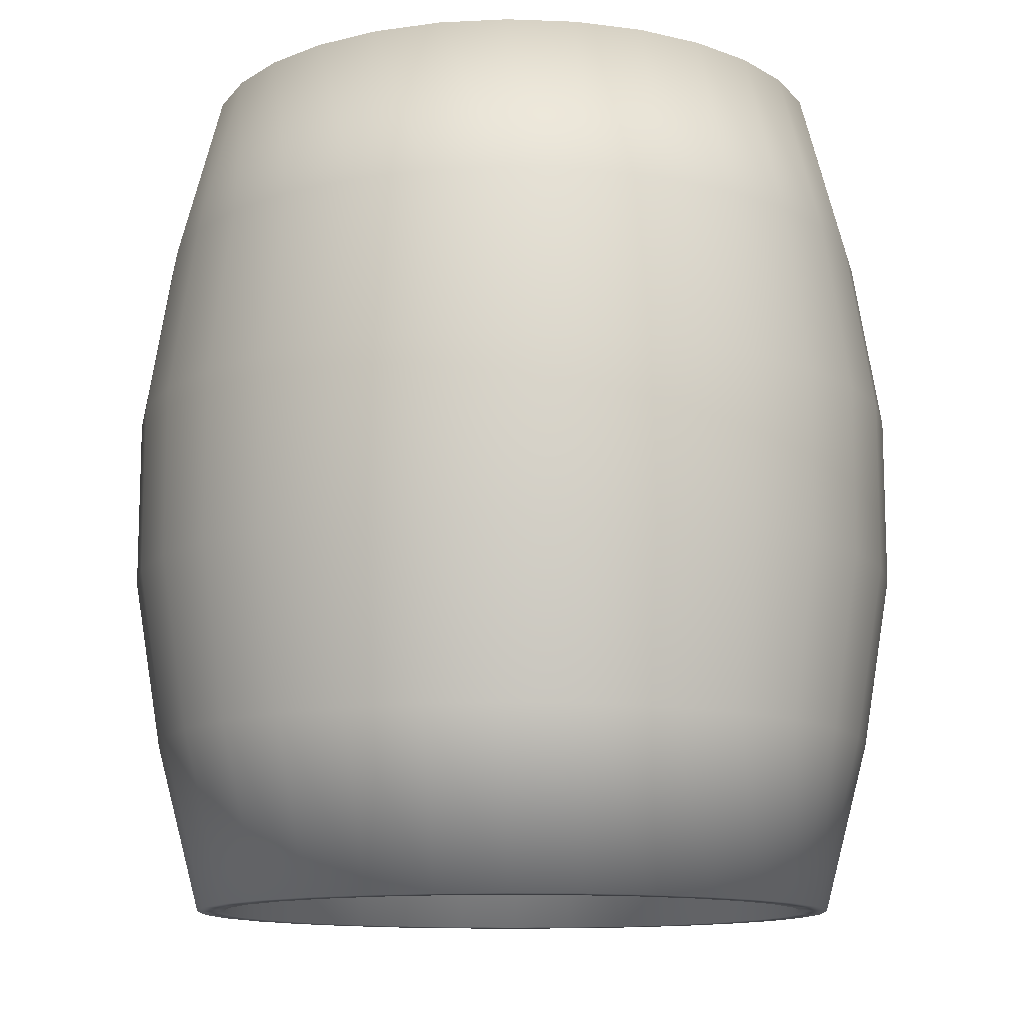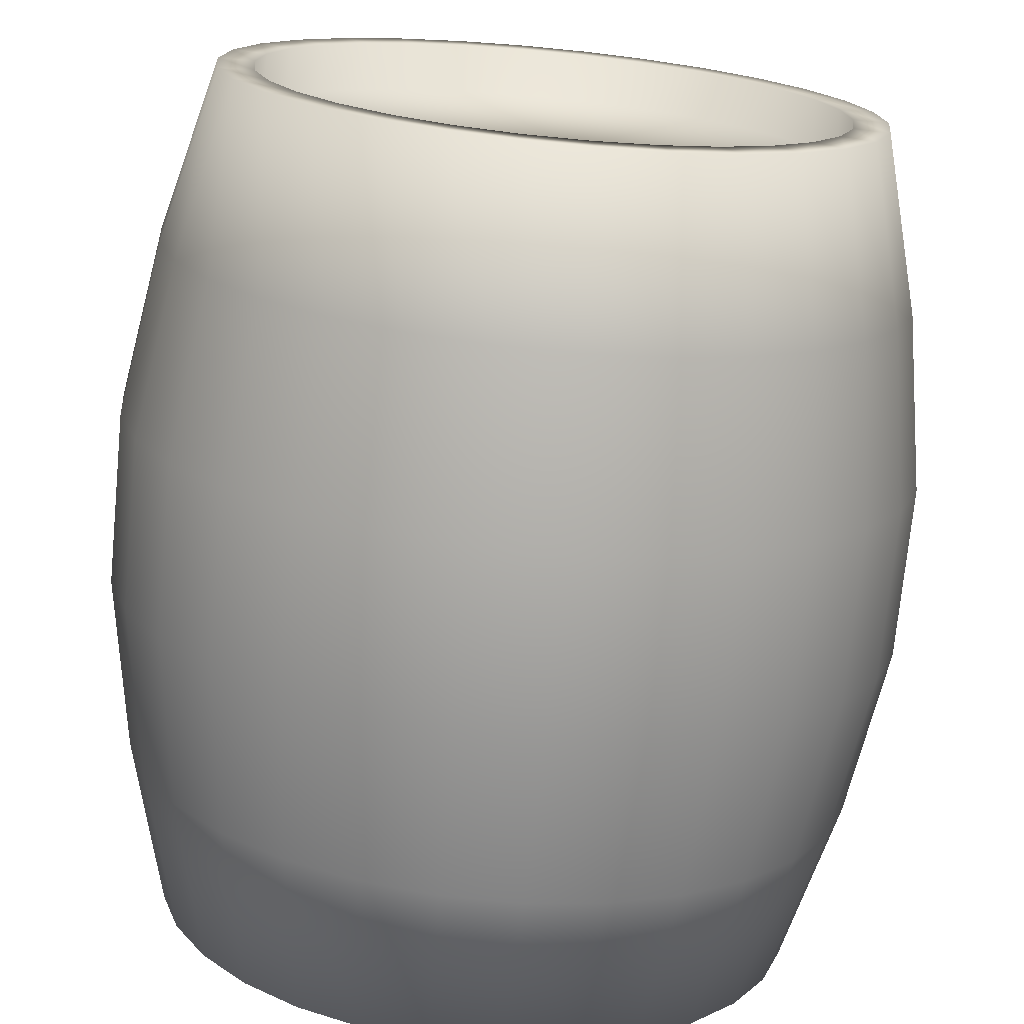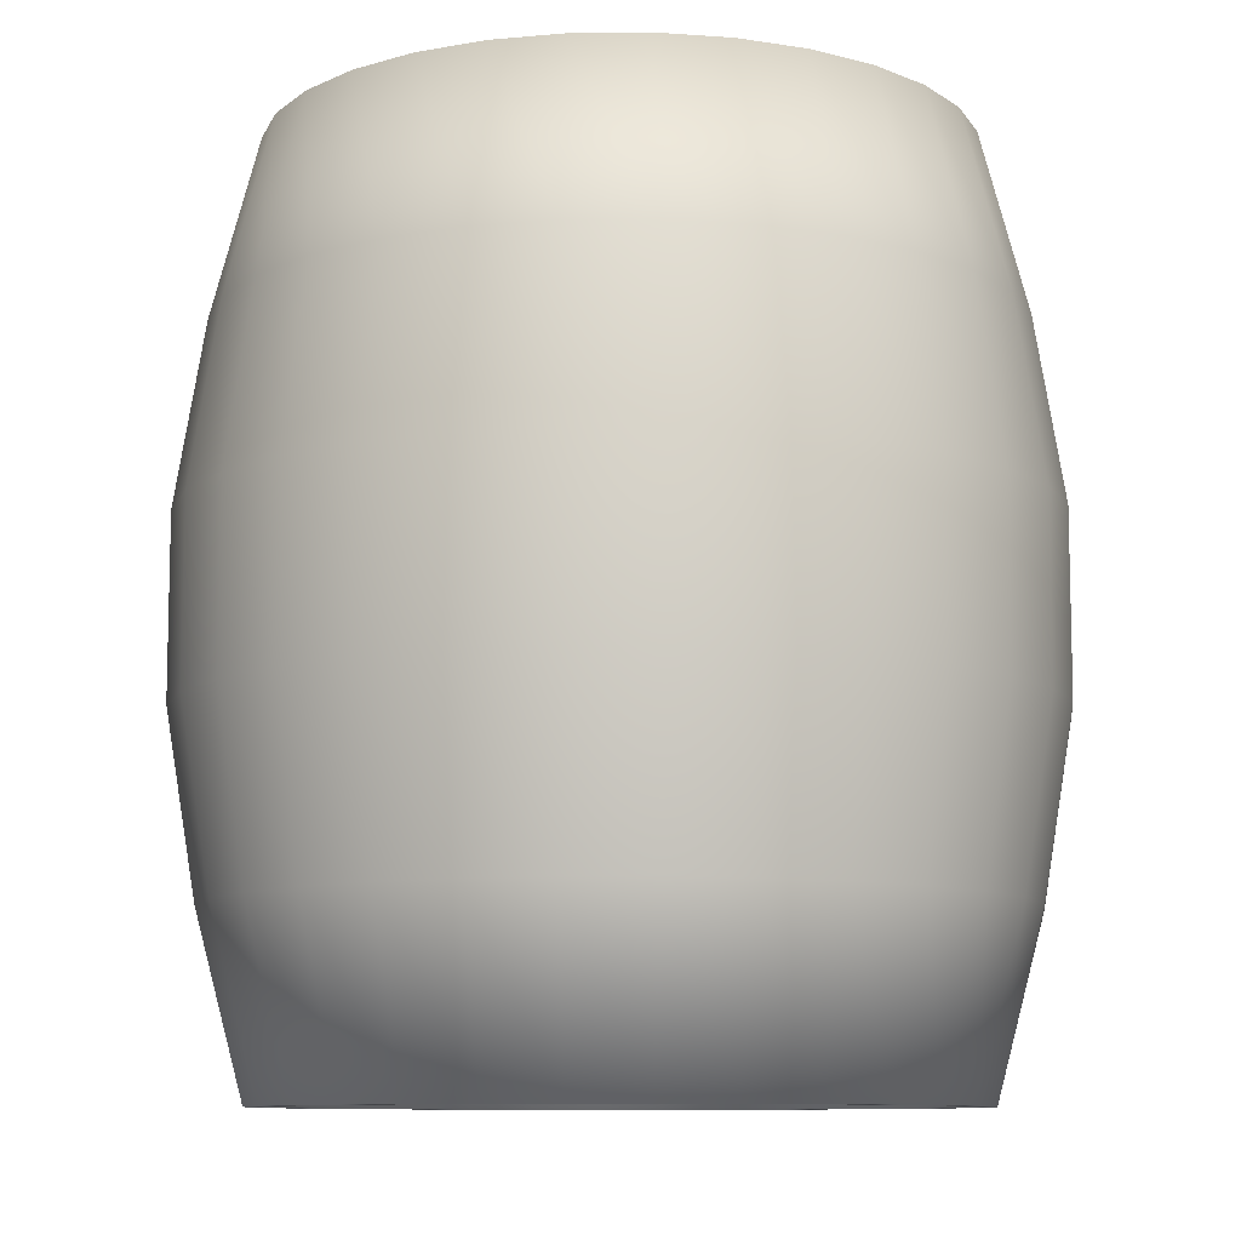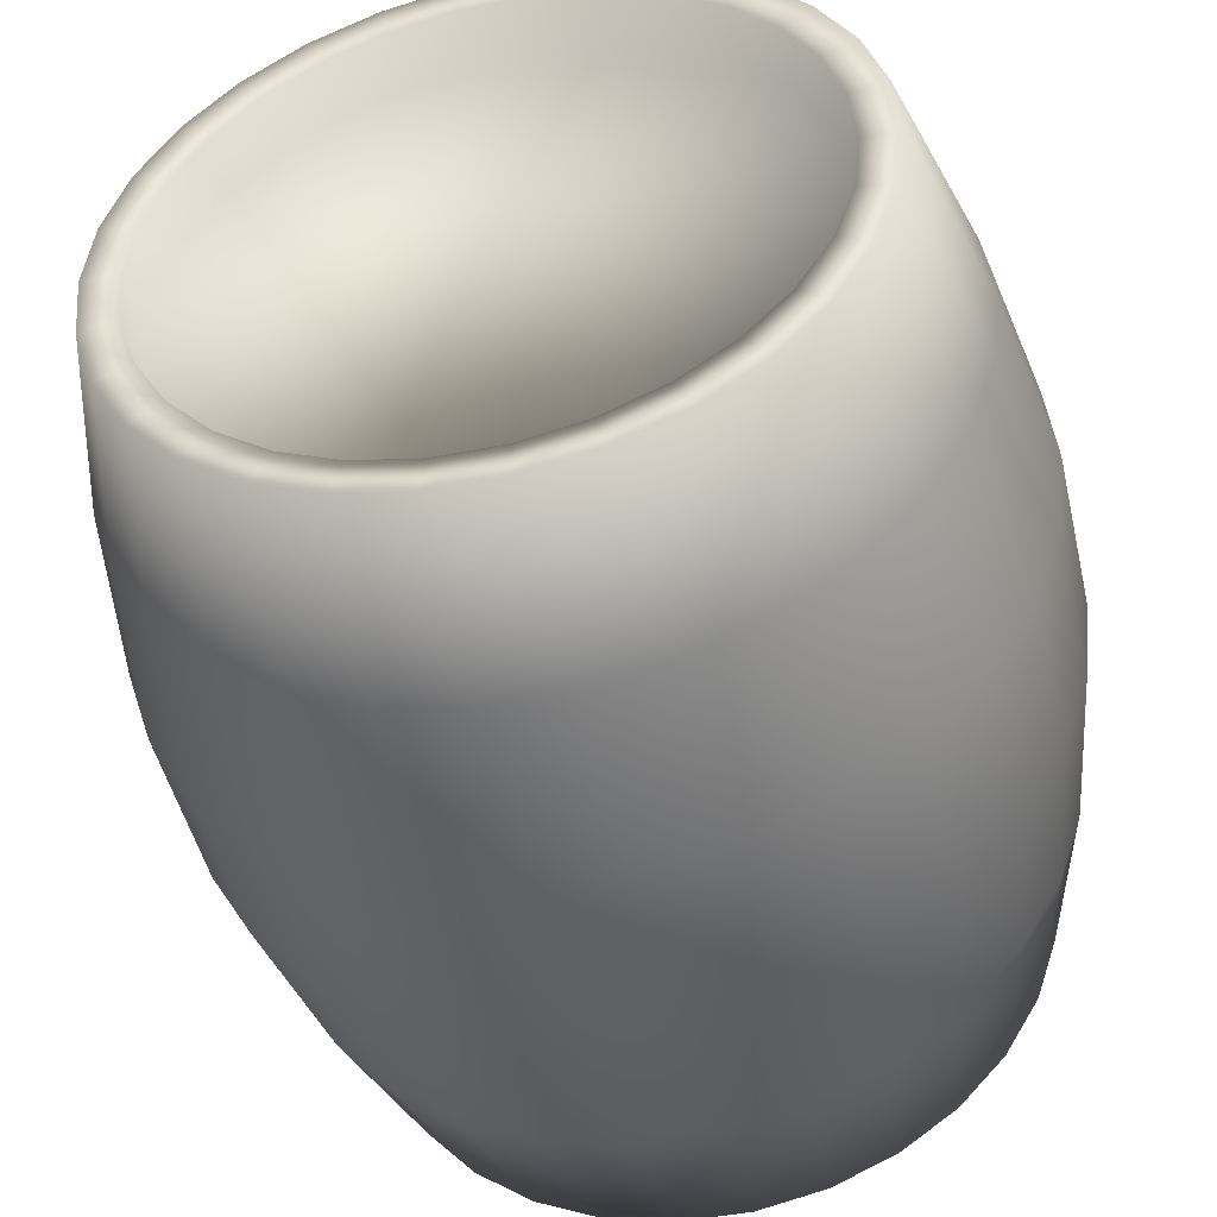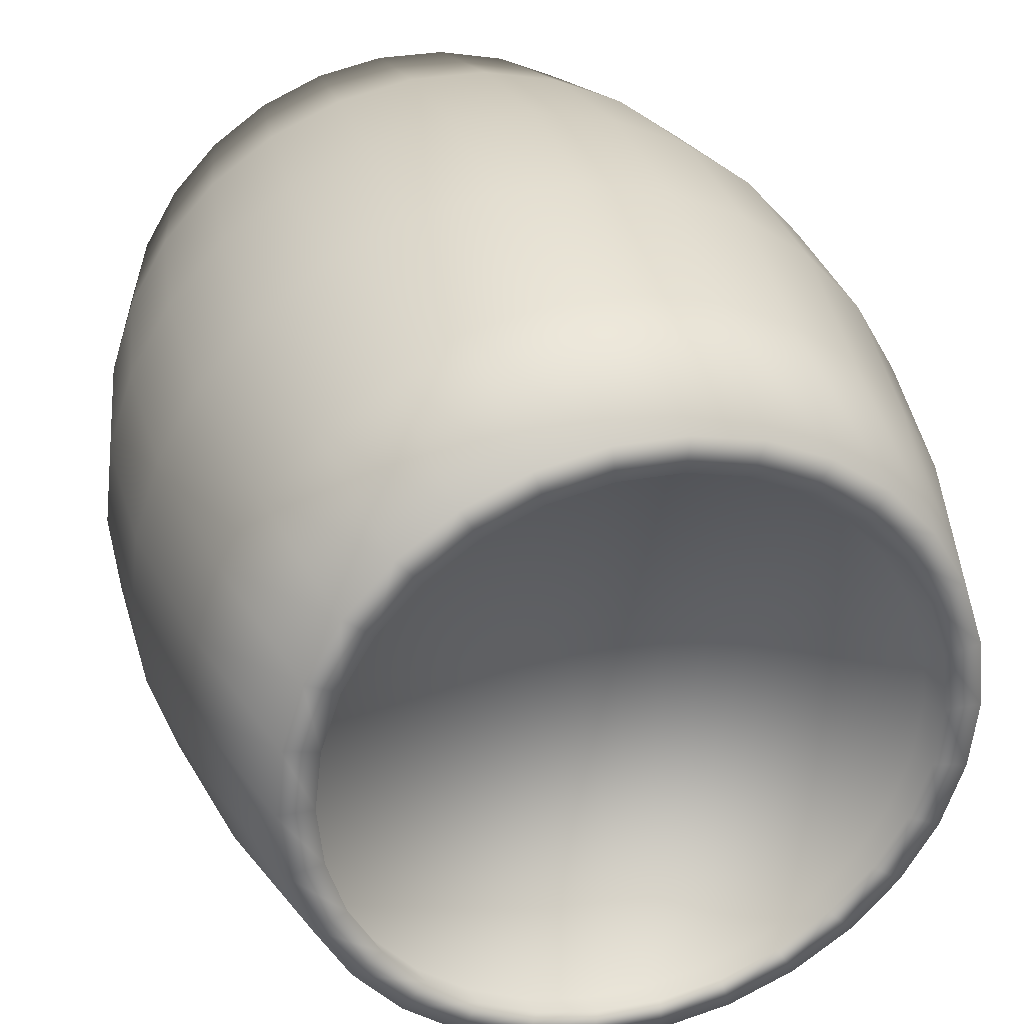
<metadata>
{"format":"obj","ext":"obj","renderer":"f3d","projection":"perspective","resolution":1024,"background":"white","views":[{"elev":-12.2,"azim":-173.7,"up":"+Z"},{"elev":-73.1,"azim":-5.5,"up":"+Y"},{"elev":-9.5,"azim":169.0,"up":"+Z"},{"elev":-47.3,"azim":12.9,"up":"+Y"},{"elev":31.8,"azim":-15.2,"up":"+Y"}]}
</metadata>
<code>
o WoodBarrel_LP_Cylinder.003
v 1.226 0.9541 -8.905
v 1.08 2.47 -14.75
v 3.378 2.939 -14.75
v 3.836 1.486 -8.905
v 5.528 3.875 -14.75
v 6.278 2.549 -8.905
v 7.436 5.237 -14.75
v 8.446 4.097 -8.905
v 9.02 6.967 -14.75
v 10.24 6.061 -8.905
v 10.21 8.988 -14.75
v 11.6 8.357 -8.905
v 10.95 11.21 -14.75
v 12.44 10.88 -8.905
v 11.22 13.54 -14.75
v 12.74 13.53 -8.905
v 10.99 15.88 -14.75
v 12.48 16.18 -8.905
v 10.28 18.11 -14.75
v 11.68 18.72 -8.905
v 9.129 20.15 -14.75
v 10.37 21.04 -8.905
v 7.574 21.91 -14.75
v 8.603 23.03 -8.905
v 5.689 23.3 -14.75
v 6.461 24.62 -8.905
v 3.555 24.27 -14.75
v 4.037 25.72 -8.905
v 1.265 24.78 -14.75
v 1.437 26.29 -8.905
v -1.08 24.8 -14.75
v -1.227 26.32 -8.905
v -3.378 24.33 -14.75
v -3.836 25.78 -8.905
v -5.528 23.4 -14.75
v -6.278 24.72 -8.905
v -7.436 22.03 -14.75
v -8.446 23.17 -8.905
v -9.02 20.3 -14.75
v -10.24 21.21 -8.905
v -10.21 18.28 -14.75
v -11.6 18.91 -8.905
v -10.95 16.06 -14.75
v -12.44 16.39 -8.905
v -11.22 13.73 -14.75
v -12.74 13.74 -8.905
v -10.99 11.39 -14.75
v -12.48 11.09 -8.905
v -10.28 9.158 -14.75
v -11.68 8.55 -8.905
v -9.129 7.118 -14.75
v -10.37 6.232 -8.905
v -7.574 5.362 -14.75
v -8.603 4.238 -8.905
v -5.689 3.968 -14.75
v -6.461 2.655 -8.905
v -3.555 2.996 -14.75
v -4.037 1.552 -8.905
v 3.102 3.811 -14.75
v 5.077 4.671 -14.75
v -1.437 0.9762 -8.905
v -1.265 2.49 -14.75
v -7.574 5.362 14.69
v -5.689 3.968 14.69
v -5.075 5.012 14.69
v -6.757 6.255 14.69
v -3.555 2.996 14.69
v -4.037 1.552 8.848
v -1.437 0.9762 8.848
v -1.265 2.49 14.69
v -4.343 0.638 2.916
v -1.545 0.01912 2.916
v -4.343 0.638 -2.973
v -1.545 0.01912 -2.973
v 1.226 0.9541 8.848
v 1.08 2.47 14.69
v 1.319 -0.004662 2.916
v 1.319 -0.004662 -2.973
v -6.461 2.655 8.848
v -6.95 1.825 2.916
v -6.95 1.825 -2.973
v -8.603 4.238 8.848
v -9.254 3.528 2.916
v -9.254 3.528 -2.973
v -9.129 7.118 14.69
v -10.37 6.232 8.848
v -11.15 5.673 2.916
v -11.15 5.673 -2.973
v -10.28 9.158 14.69
v -11.68 8.55 8.848
v -12.56 8.166 2.916
v -12.56 8.166 -2.973
v -10.99 11.39 14.69
v -12.48 11.09 8.848
v -13.43 10.9 2.916
v -13.43 10.9 -2.973
v -11.22 13.73 14.69
v -12.74 13.74 8.848
v -13.7 13.75 2.916
v -13.7 13.75 -2.973
v -10.95 16.06 14.69
v -12.44 16.39 8.848
v -13.38 16.6 2.916
v -13.38 16.6 -2.973
v -10.21 18.28 14.69
v -11.6 18.91 8.848
v -12.47 19.31 2.916
v -12.47 19.31 -2.973
v -9.02 20.3 14.69
v -10.24 21.21 8.848
v -11.02 21.78 2.916
v -11.02 21.78 -2.973
v -7.436 22.03 14.69
v -8.446 23.17 8.848
v -9.085 23.89 2.916
v -9.085 23.89 -2.973
v -5.528 23.4 14.69
v -6.278 24.72 8.848
v -6.753 25.56 2.916
v -6.753 25.56 -2.973
v -3.378 24.33 14.69
v -3.836 25.78 8.848
v -4.126 26.7 2.916
v -4.126 26.7 -2.973
v -1.08 24.8 14.69
v -1.227 26.32 8.848
v -1.319 27.27 2.916
v -1.319 27.27 -2.973
v 1.265 24.78 14.69
v 1.437 26.29 8.848
v 1.545 27.25 2.916
v 1.545 27.25 -2.973
v 3.555 24.27 14.69
v 4.037 25.72 8.848
v 4.343 26.63 2.916
v 4.343 26.63 -2.973
v 5.689 23.3 14.69
v 6.461 24.62 8.848
v 6.95 25.45 2.916
v 6.95 25.45 -2.973
v 7.574 21.91 14.69
v 8.603 23.03 8.848
v 9.254 23.74 2.916
v 9.254 23.74 -2.973
v 9.129 20.15 14.69
v 10.37 21.04 8.848
v 11.15 21.6 2.916
v 11.15 21.6 -2.973
v 10.28 18.11 14.69
v 11.68 18.72 8.848
v 12.56 19.1 2.916
v 12.56 19.1 -2.973
v 10.99 15.88 14.69
v 12.48 16.18 8.848
v 13.43 16.37 2.916
v 13.43 16.37 -2.973
v 11.22 13.54 14.69
v 12.74 13.53 8.848
v 13.7 13.52 2.916
v 13.7 13.52 -2.973
v 10.95 11.21 14.69
v 12.44 10.88 8.848
v 13.38 10.67 2.916
v 13.38 10.67 -2.973
v 10.21 8.988 14.69
v 11.6 8.357 8.848
v 12.47 7.958 2.916
v 12.47 7.958 -2.973
v 9.02 6.967 14.69
v 10.24 6.061 8.848
v 11.02 5.489 2.916
v 11.02 5.489 -2.973
v 7.436 5.237 14.69
v 8.446 4.097 8.848
v 9.084 3.376 2.916
v 9.084 3.376 -2.973
v 5.528 3.875 14.69
v 6.278 2.549 8.848
v 6.753 1.711 2.916
v 6.753 1.711 -2.973
v 3.378 2.939 14.69
v 3.836 1.486 8.848
v 4.126 0.5677 2.916
v 4.126 0.5677 -2.973
v -10.09 11.58 -14.75
v -10.3 13.72 -14.75
v -10.3 13.72 -13.2
v -10.09 11.58 -13.2
v 8.046 7.687 14.69
v 9.106 9.49 14.69
v 9.106 8.722 13.15
v 8.046 6.92 13.15
v 10.06 11.41 -14.75
v 10.3 13.55 -14.75
v 6.957 21.23 -14.75
v 5.225 22.51 -14.75
v -3.102 23.46 -14.75
v -5.077 22.6 -14.75
v 8.143 19.45 14.69
v 9.174 17.63 14.69
v -10.06 15.86 -14.75
v -6.957 6.037 -14.75
v -5.225 4.756 -14.75
v -0.9632 23.59 14.69
v 1.128 23.58 14.69
v -9.106 17.78 14.69
v -8.046 19.58 14.69
v -8.143 7.821 14.69
v -9.174 9.641 14.69
v 0.9632 3.676 14.69
v -1.128 3.693 14.69
v 8.284 7.511 -14.75
v 9.376 9.367 -14.75
v 9.446 17.75 -14.75
v 8.384 19.62 -14.75
v 6.633 6.144 14.69
v 4.931 4.929 14.69
v 1.162 23.87 -14.75
v -0.9918 23.89 -14.75
v 9.804 15.63 14.69
v 10.01 13.55 14.69
v -8.284 19.76 -14.75
v -9.376 17.9 -14.75
v -9.446 9.523 -14.75
v -8.384 7.649 -14.75
v 3.013 4.094 14.69
v 3.171 23.12 14.69
v 5.075 22.26 14.69
v -1.162 3.399 -14.75
v 0.9918 3.381 -14.75
v -6.633 21.13 14.69
v -4.931 22.34 14.69
v -9.804 11.64 14.69
v -10.01 13.72 14.69
v -3.171 4.145 14.69
v 6.829 5.922 -14.75
v 10.09 15.69 -14.75
v 3.265 23.41 -14.75
v 9.769 11.47 14.69
v -6.829 21.35 -14.75
v 6.756 21.01 14.69
v -3.265 3.864 -14.75
v -3.013 23.18 14.69
v -9.769 15.8 14.69
v 3.102 3.811 -13.2
v 0.9918 3.381 -13.2
v -1.162 3.399 -13.2
v -3.265 3.864 -13.2
v -5.225 4.756 -13.2
v -6.957 6.037 -13.2
v -8.384 7.649 -13.2
v -9.446 9.523 -13.2
v -10.06 15.86 -13.2
v -9.376 17.9 -13.2
v -8.284 19.76 -13.2
v -6.829 21.35 -13.2
v -5.077 22.6 -13.2
v -3.102 23.46 -13.2
v -0.9918 23.89 -13.2
v 1.162 23.87 -13.2
v 3.265 23.41 -13.2
v 5.225 22.51 -13.2
v 6.957 21.23 -13.2
v 8.384 19.62 -13.2
v 9.446 17.75 -13.2
v 10.09 15.69 -13.2
v 10.3 13.55 -13.2
v 10.06 11.41 -13.2
v 9.376 9.367 -13.2
v 8.284 7.511 -13.2
v 6.829 5.922 -13.2
v 5.077 4.671 -13.2
v 0.9632 2.909 13.15
v 3.013 3.327 13.15
v 4.931 4.161 13.15
v 6.633 5.377 13.15
v 9.769 10.71 13.15
v 10.01 12.78 13.15
v 9.804 14.87 13.15
v 9.174 16.86 13.15
v 8.143 18.68 13.15
v 6.756 20.25 13.15
v 5.075 21.49 13.15
v 3.171 22.36 13.15
v 1.128 22.81 13.15
v -0.9632 22.83 13.15
v -3.013 22.41 13.15
v -4.931 21.57 13.15
v -6.633 20.36 13.15
v -8.046 18.82 13.15
v -9.106 17.01 13.15
v -9.769 15.03 13.15
v -10.01 12.95 13.15
v -9.804 10.87 13.15
v -9.174 8.874 13.15
v -8.143 7.054 13.15
v -6.757 5.488 13.15
v -5.075 4.245 13.15
v -3.171 3.378 13.15
v -1.128 2.926 13.15
f 1 2 3 4
f 4 3 5 6
f 6 5 7 8
f 8 7 9 10
f 10 9 11 12
f 12 11 13 14
f 14 13 15 16
f 16 15 17 18
f 18 17 19 20
f 20 19 21 22
f 22 21 23 24
f 24 23 25 26
f 26 25 27 28
f 28 27 29 30
f 30 29 31 32
f 32 31 33 34
f 34 33 35 36
f 36 35 37 38
f 38 37 39 40
f 40 39 41 42
f 42 41 43 44
f 44 43 45 46
f 46 45 47 48
f 48 47 49 50
f 50 49 51 52
f 52 51 53 54
f 54 53 55 56
f 56 55 57 58
f 5 3 59 60
f 61 62 2 1
f 58 57 62 61
f 63 64 65 66
f 67 68 69 70
f 68 71 72 69
f 71 73 74 72
f 73 58 61 74
f 70 69 75 76
f 69 72 77 75
f 72 74 78 77
f 74 61 1 78
f 64 79 68 67
f 79 80 71 68
f 80 81 73 71
f 81 56 58 73
f 63 82 79 64
f 82 83 80 79
f 83 84 81 80
f 84 54 56 81
f 85 86 82 63
f 86 87 83 82
f 87 88 84 83
f 88 52 54 84
f 89 90 86 85
f 90 91 87 86
f 91 92 88 87
f 92 50 52 88
f 93 94 90 89
f 94 95 91 90
f 95 96 92 91
f 96 48 50 92
f 97 98 94 93
f 98 99 95 94
f 99 100 96 95
f 100 46 48 96
f 101 102 98 97
f 102 103 99 98
f 103 104 100 99
f 104 44 46 100
f 105 106 102 101
f 106 107 103 102
f 107 108 104 103
f 108 42 44 104
f 109 110 106 105
f 110 111 107 106
f 111 112 108 107
f 112 40 42 108
f 113 114 110 109
f 114 115 111 110
f 115 116 112 111
f 116 38 40 112
f 117 118 114 113
f 118 119 115 114
f 119 120 116 115
f 120 36 38 116
f 121 122 118 117
f 122 123 119 118
f 123 124 120 119
f 124 34 36 120
f 125 126 122 121
f 126 127 123 122
f 127 128 124 123
f 128 32 34 124
f 129 130 126 125
f 130 131 127 126
f 131 132 128 127
f 132 30 32 128
f 133 134 130 129
f 134 135 131 130
f 135 136 132 131
f 136 28 30 132
f 137 138 134 133
f 138 139 135 134
f 139 140 136 135
f 140 26 28 136
f 141 142 138 137
f 142 143 139 138
f 143 144 140 139
f 144 24 26 140
f 145 146 142 141
f 146 147 143 142
f 147 148 144 143
f 148 22 24 144
f 149 150 146 145
f 150 151 147 146
f 151 152 148 147
f 152 20 22 148
f 153 154 150 149
f 154 155 151 150
f 155 156 152 151
f 156 18 20 152
f 157 158 154 153
f 158 159 155 154
f 159 160 156 155
f 160 16 18 156
f 161 162 158 157
f 162 163 159 158
f 163 164 160 159
f 164 14 16 160
f 165 166 162 161
f 166 167 163 162
f 167 168 164 163
f 168 12 14 164
f 169 170 166 165
f 170 171 167 166
f 171 172 168 167
f 172 10 12 168
f 173 174 170 169
f 174 175 171 170
f 175 176 172 171
f 176 8 10 172
f 177 178 174 173
f 178 179 175 174
f 179 180 176 175
f 180 6 8 176
f 181 182 178 177
f 182 183 179 178
f 183 184 180 179
f 184 4 6 180
f 76 75 182 181
f 75 77 183 182
f 77 78 184 183
f 78 1 4 184
f 185 186 187 188
f 189 190 191 192
f 15 13 193 194
f 25 23 195 196
f 169 165 190 189
f 35 33 197 198
f 149 145 199 200
f 45 43 201 186
f 55 53 202 203
f 129 125 204 205
f 109 105 206 207
f 89 85 208 209
f 70 76 210 211
f 11 9 212 213
f 21 19 214 215
f 177 173 216 217
f 31 29 218 219
f 157 153 220 221
f 41 39 222 223
f 51 49 224 225
f 76 181 226 210
f 137 133 227 228
f 2 62 229 230
f 117 113 231 232
f 97 93 233 234
f 64 67 235 65
f 7 5 60 236
f 17 15 194 237
f 3 2 230 59
f 27 25 196 238
f 165 161 239 190
f 37 35 198 240
f 145 141 241 199
f 47 45 186 185
f 57 55 203 242
f 125 121 243 204
f 105 101 244 206
f 85 63 66 208
f 13 11 213 193
f 23 21 215 195
f 33 31 219 197
f 173 169 189 216
f 153 149 200 220
f 43 41 223 201
f 133 129 205 227
f 53 51 225 202
f 113 109 207 231
f 93 89 209 233
f 67 70 211 235
f 9 7 236 212
f 19 17 237 214
f 181 177 217 226
f 29 27 238 218
f 161 157 221 239
f 39 37 240 222
f 141 137 228 241
f 49 47 185 224
f 62 57 242 229
f 121 117 232 243
f 101 97 234 244
f 245 246 247 248 249 250 251 252 188 187 253 254 255 256 257 258 259 260 261 262 263 264 265 266 267 268 269 270 271 272
f 273 274 275 276 192 191 277 278 279 280 281 282 283 284 285 286 287 288 289 290 291 292 293 294 295 296 297 298 299 300
f 196 195 263 262
f 59 230 246 245
f 207 206 291 290
f 203 202 250 249
f 220 200 280 279
f 197 219 259 258
f 213 212 270 269
f 233 209 295 294
f 228 227 284 283
f 226 217 275 274
f 223 222 255 254
f 65 235 299 298
f 214 237 266 265
f 243 232 288 287
f 190 239 277 191
f 224 185 188 252
f 238 196 262 261
f 206 244 292 291
f 60 59 245 272
f 242 203 249 248
f 200 199 281 280
f 198 197 258 257
f 193 213 269 268
f 209 208 296 295
f 227 205 285 284
f 217 216 276 275
f 201 223 254 253
f 235 211 300 299
f 215 214 265 264
f 232 231 289 288
f 239 221 278 277
f 225 224 252 251
f 218 238 261 260
f 236 60 272 271
f 244 234 293 292
f 229 242 248 247
f 199 241 282 281
f 240 198 257 256
f 208 66 297 296
f 194 193 268 267
f 205 204 286 285
f 216 189 192 276
f 186 201 253 187
f 211 210 273 300
f 195 215 264 263
f 231 207 290 289
f 221 220 279 278
f 202 225 251 250
f 219 218 260 259
f 212 236 271 270
f 234 233 294 293
f 230 229 247 246
f 241 228 283 282
f 210 226 274 273
f 222 240 256 255
f 66 65 298 297
f 237 194 267 266
f 204 243 287 286

</code>
